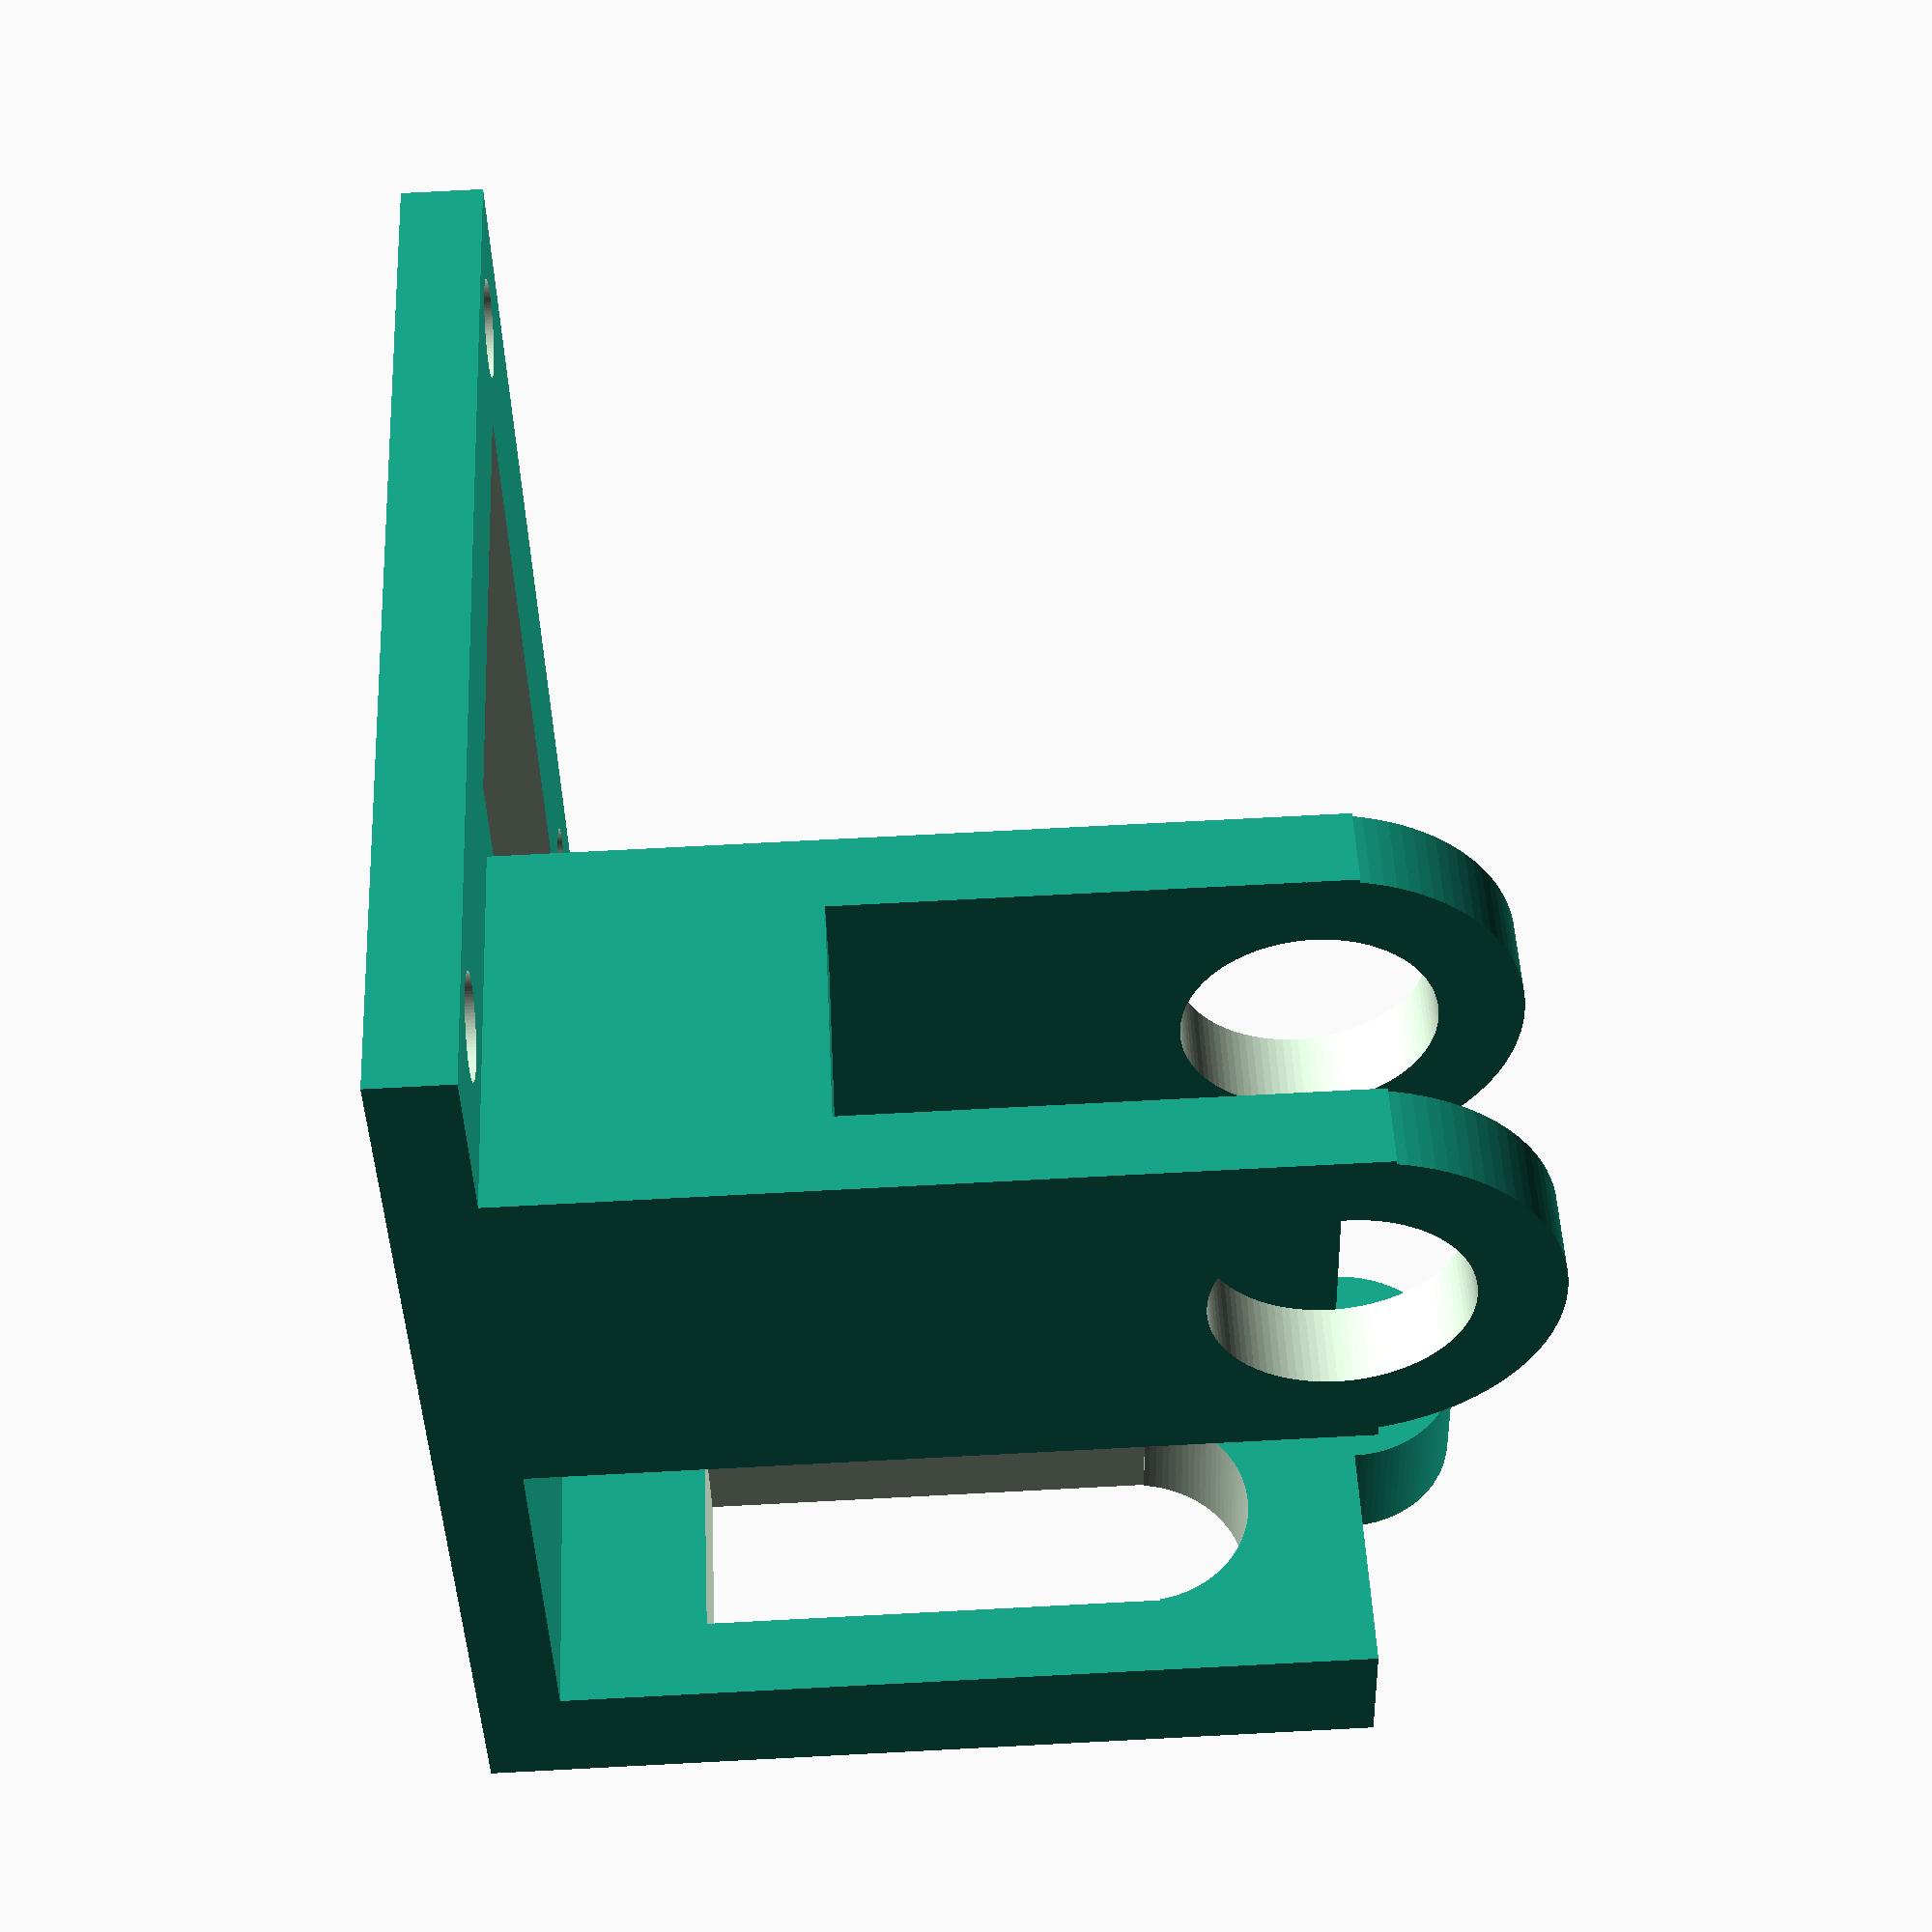
<openscad>
mirror(v= [0,180,0] ) {
    
difference(){
	union(){
        
        translate([-4,3,-23]){
           cube([20,45,5], center=false);
        }
        translate([-4,3,-23]){
           cube([34,25,5], center=false);
        }
        translate([0-4,0,-23]){
           cube([5,70,68], center=false);
        }

        translate([0,45,-16]){
           cube([45+5,5,50.5], center=false);
        }
        translate([-4,45,-23]){
           cube([55,25,8], center=false);
        }

        translate([47.5,47.5,22]){
            rotate([90,0,0]){
                cylinder(h=5, r=12.5, $fn=100, center=true);
            }
        }



        translate([0,45,-16+25]){
           cube([20,25,5], center=false);
        }
        translate([0,45,-16+25+20.5]){
           cube([20,25,5], center=false);
        }

        translate([0,45+20,-16+25]){
           cube([45+5,5,50.5-25], center=false);
        }
        translate([47.5,47.5+20,22]){
            rotate([90,0,0]){
                cylinder(h=5, r=12.5, $fn=100, center=true);
            }
        }

        translate([40+8+3,58-10,-18-1]){
            rotate([0,0,90]){
                cylinder(h=8, r=7, $fn=100, center=true);
            }
        }

        translate([57/2,32/2,-47+26.5]){
            rotate([0,0,90]){
                cylinder(h=5, r=11, $fn=100, center=true);
            }
        }

 
	}
	union() {
        
        translate([0-5,12,-18-5+10]){
           cube([7,30,50], center=false);
        }        
        
       translate([50,47.5,-6]){
            rotate([0,90,0]){
                cylinder(h=20, r=1.2, $fn=100, center=true);
            }
        }

        translate([20,48,-6]){
            rotate([90,0,0]){
                cylinder(h=10, r=6, $fn=100, center=true);
            }
        }
        translate([18+8+3+8,58,-16]){
            rotate([0,0,90]){
                cylinder(h=15, r=7, $fn=100, center=true);
            }
        }

        translate([5,44,-12]){
           cube([15,10,12], center=false);
        }

        translate([10,51,-24]){
           cube([28,14,16], center=false);
        }

        translate([40,48,-6]){
            rotate([90,0,0]){
                cylinder(h=10, r=4, $fn=100, center=true);
            }
        }
        translate([51,-5,-19]){
            rotate([90,0,0]){
                cylinder(h=100, r=1.2, $fn=100, center=true);
            }
        }
        translate([40+8+3,58-10,-20]){
            rotate([0,0,90]){
                cylinder(h=20, r=4, $fn=100, center=true);
            }
        }
        translate([47/2+5+8+3+8,57-9,20+8-6]){
            rotate([90,0,0]){
                cylinder(h=8, r=7.5, $fn=100, center=true);
            }
        }
        translate([47/2+5+8+3+8,57-9+20,20+8-6]){
            rotate([90,0,0]){
                cylinder(h=8, r=7.5, $fn=100, center=true);
            }
        }
        

        translate([-4,5+2,-33+5-2+20]){
            rotate([0,90,0]){
                cylinder(h=200, r=3, $fn=100, center=true);
            }
        }
        translate([0,62,40]){
            rotate([0,90,0]){
                cylinder(h=200, r=3, $fn=100, center=true);
            }
        }
        translate([0,7,40]){
            rotate([0,90,0]){
                cylinder(h=200, r=3, $fn=100, center=true);
            }
        }

        translate([57/2,32/2,-47+25]){
//        translate([47/2+5,42/2,4]){
            rotate([0,0,90]){
                cylinder(h=100, r=7.5, $fn=100, center=true);
            }
        }

	}
}
}
</openscad>
<views>
elev=220.2 azim=177.4 roll=178.6 proj=p view=solid
</views>
